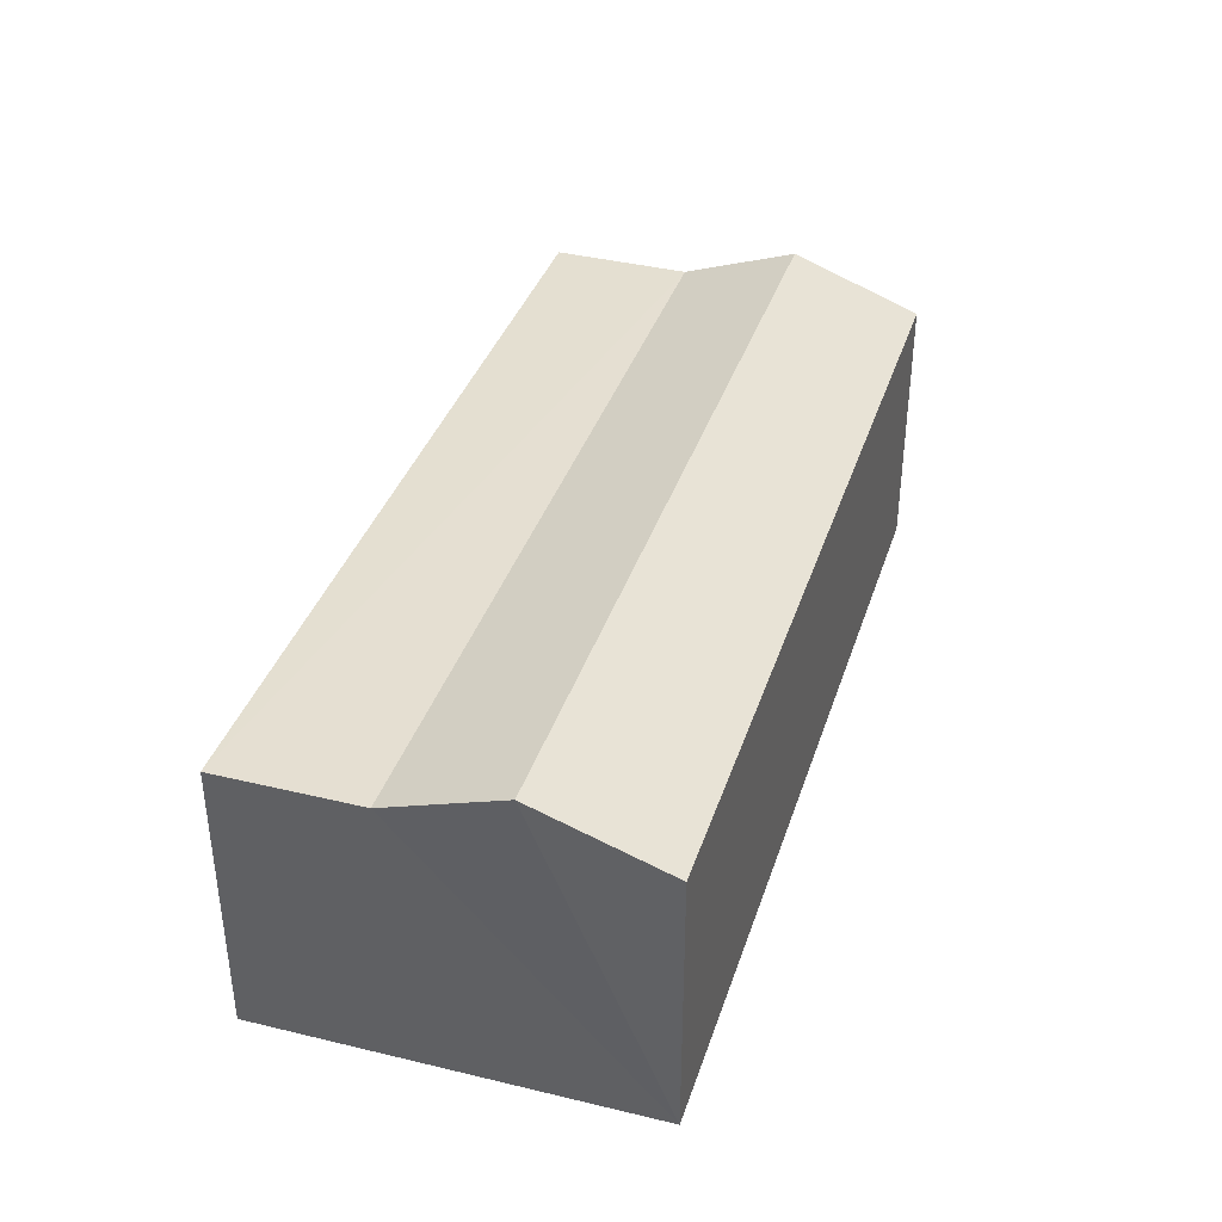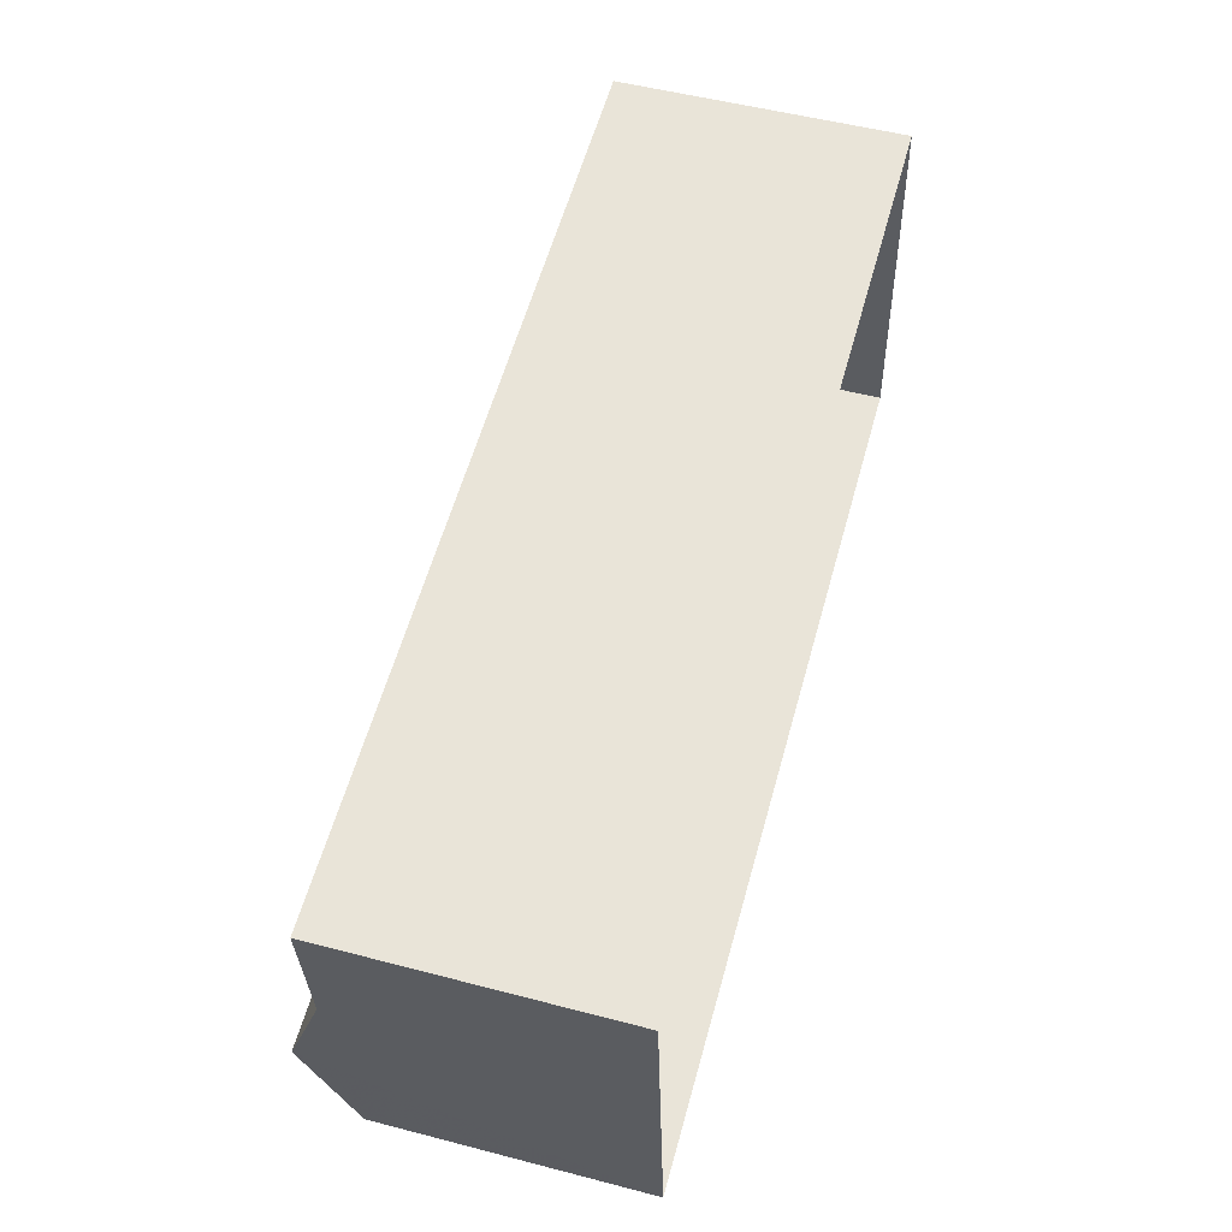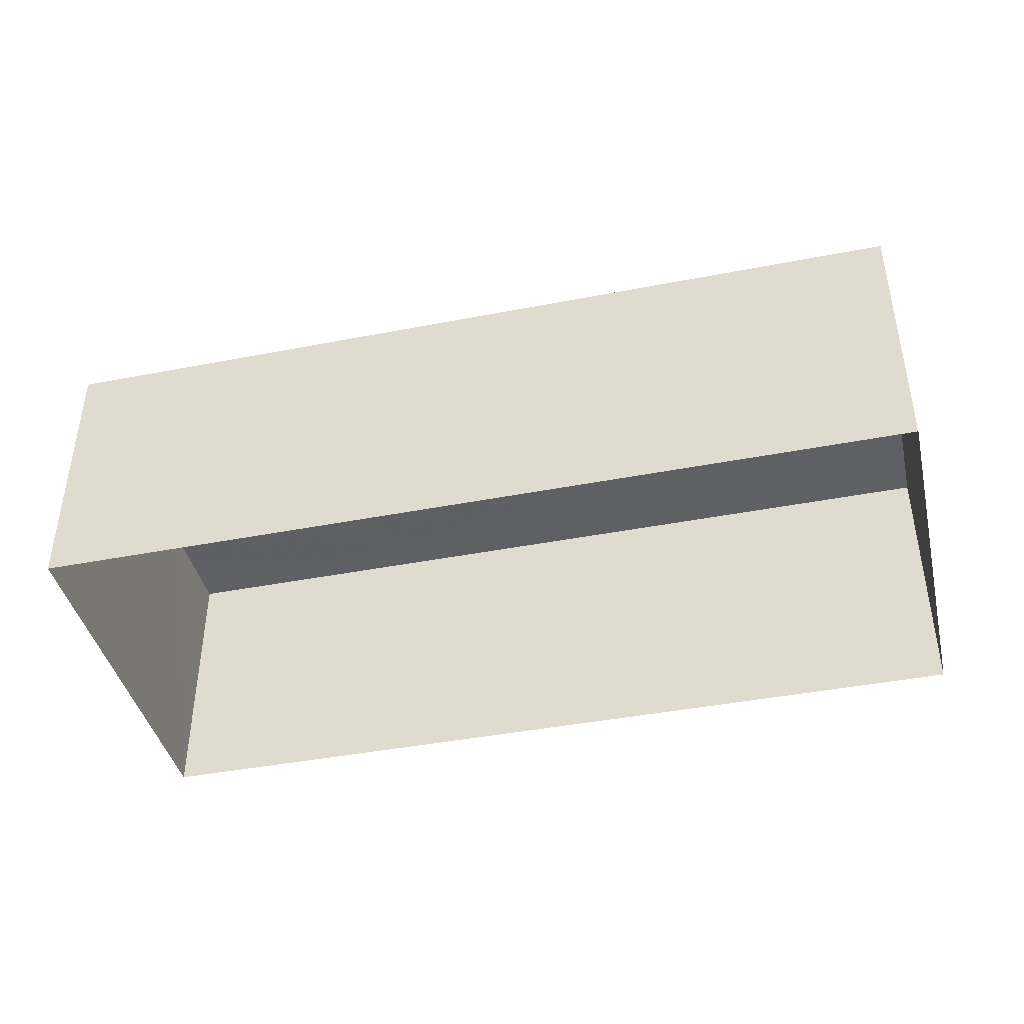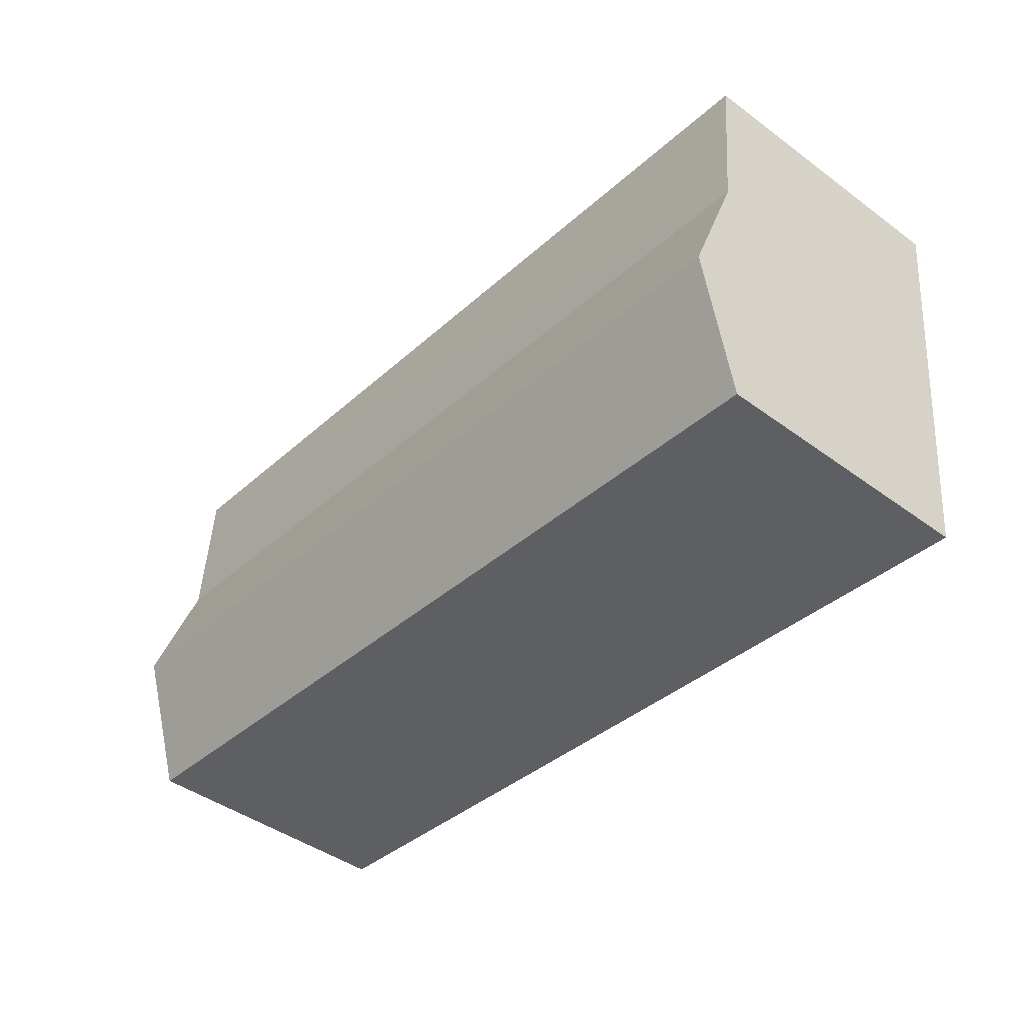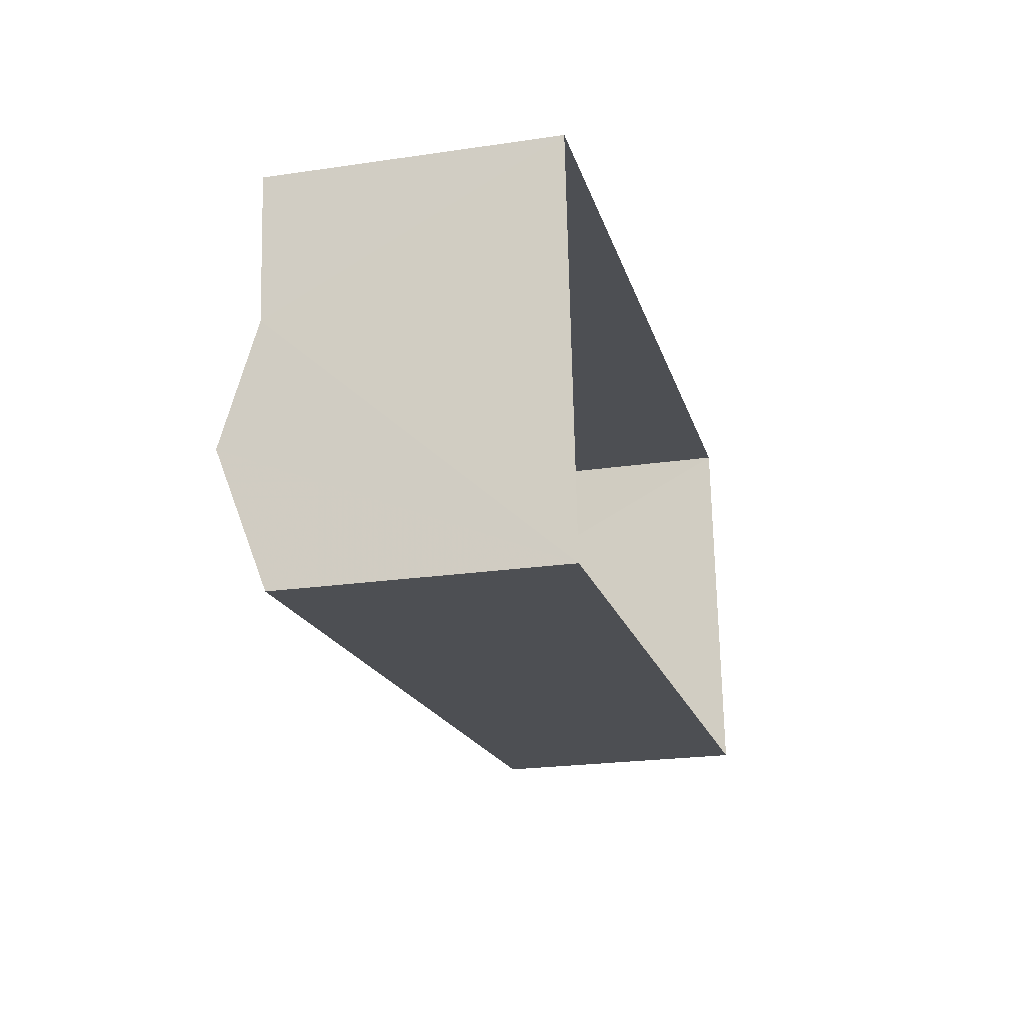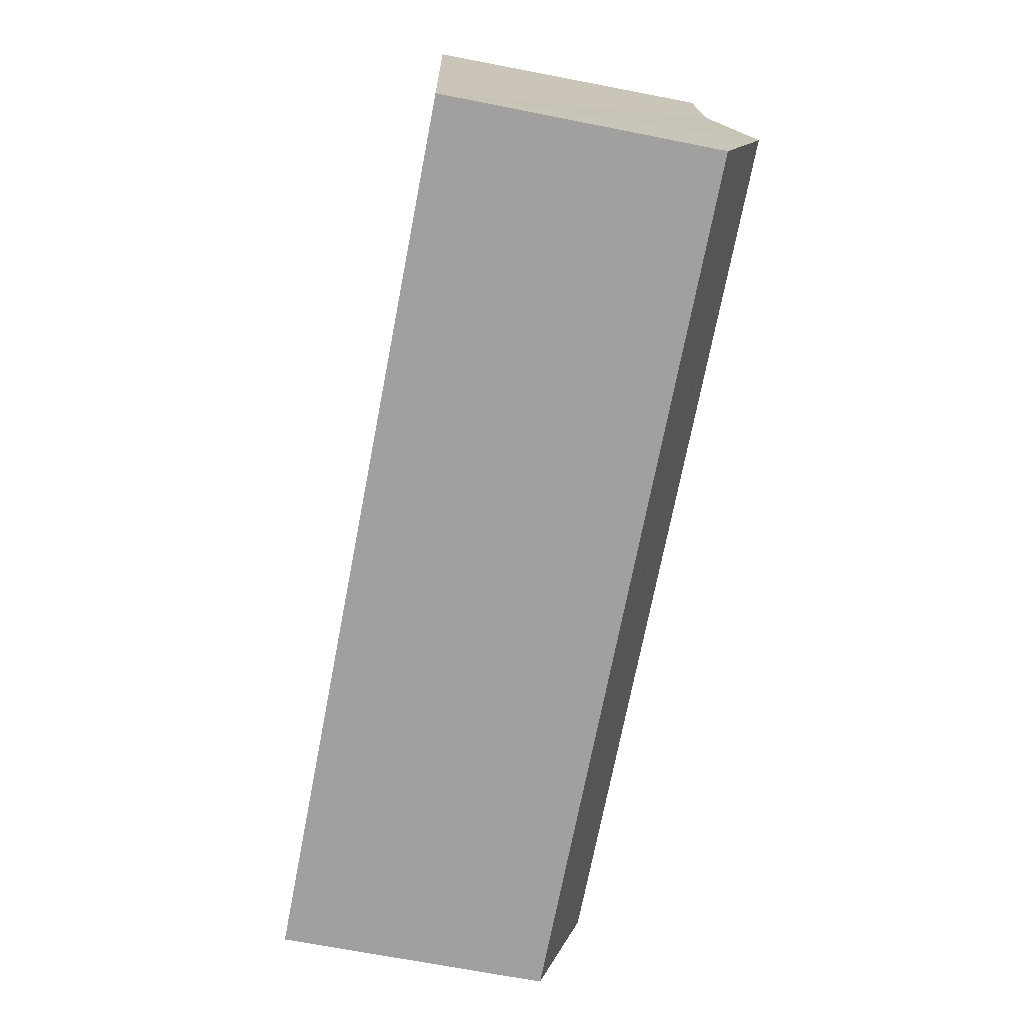
<metadata>
{"format":"obj","ext":"obj","renderer":"f3d","projection":"perspective","resolution":1024,"background":"white","views":[{"elev":37.2,"azim":-78.0,"up":"+Z"},{"elev":53.6,"azim":105.6,"up":"+Y"},{"elev":-42.0,"azim":7.9,"up":"+Z"},{"elev":-43.8,"azim":49.1,"up":"+Y"},{"elev":-23.0,"azim":103.8,"up":"+Y"},{"elev":-66.5,"azim":-101.0,"up":"+Y"}]}
</metadata>
<code>
v -3.731e+05 -1.038e+05 28.88
v -3.731e+05 -1.038e+05 28.88
v -3.731e+05 -1.038e+05 28.88
v -3.731e+05 -1.038e+05 28.88
v -3.731e+05 -1.038e+05 32.87
v -3.731e+05 -1.038e+05 32.87
v -3.731e+05 -1.038e+05 32.87
v -3.731e+05 -1.038e+05 32.87
v -3.731e+05 -1.038e+05 33.42
v -3.731e+05 -1.038e+05 33.42
v -3.731e+05 -1.038e+05 32.74
v -3.731e+05 -1.038e+05 32.74
f 1 2 3
f 1 4 2
f 5 6 7
f 8 5 7
f 9 10 5
f 8 9 5
f 9 11 10
f 9 12 11
f 4 5 2
f 11 2 10
f 6 5 4
f 2 5 10
f 9 8 3
f 7 1 8
f 9 3 12
f 8 1 3
f 11 3 2
f 11 12 3
f 6 4 1
f 7 6 1

</code>
